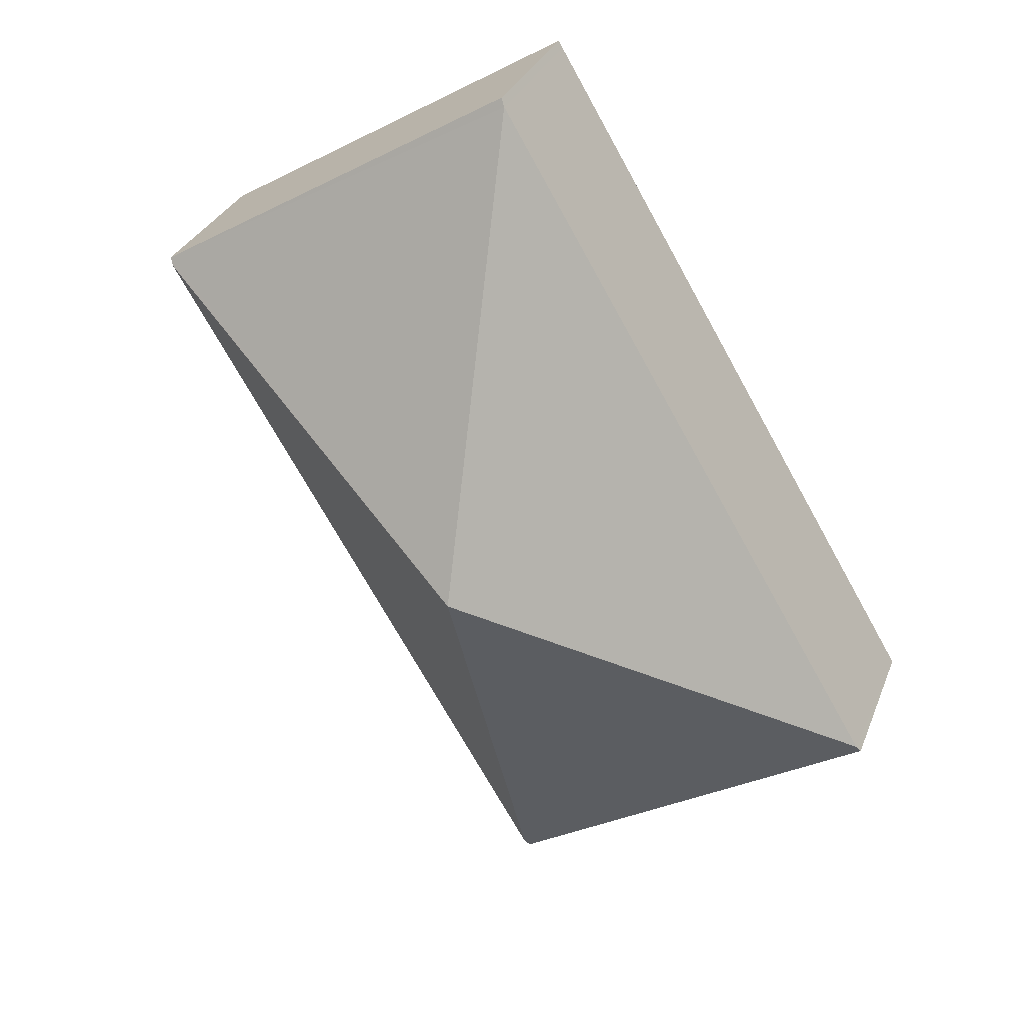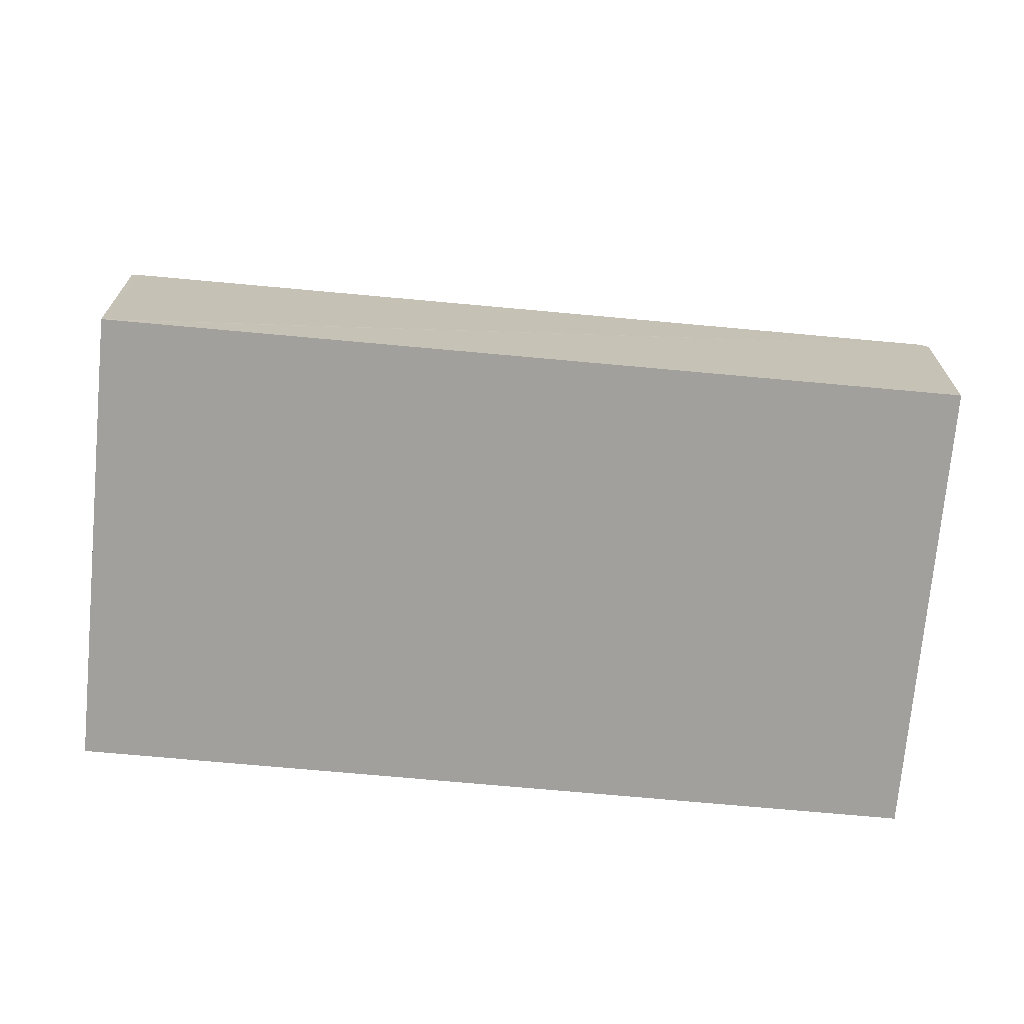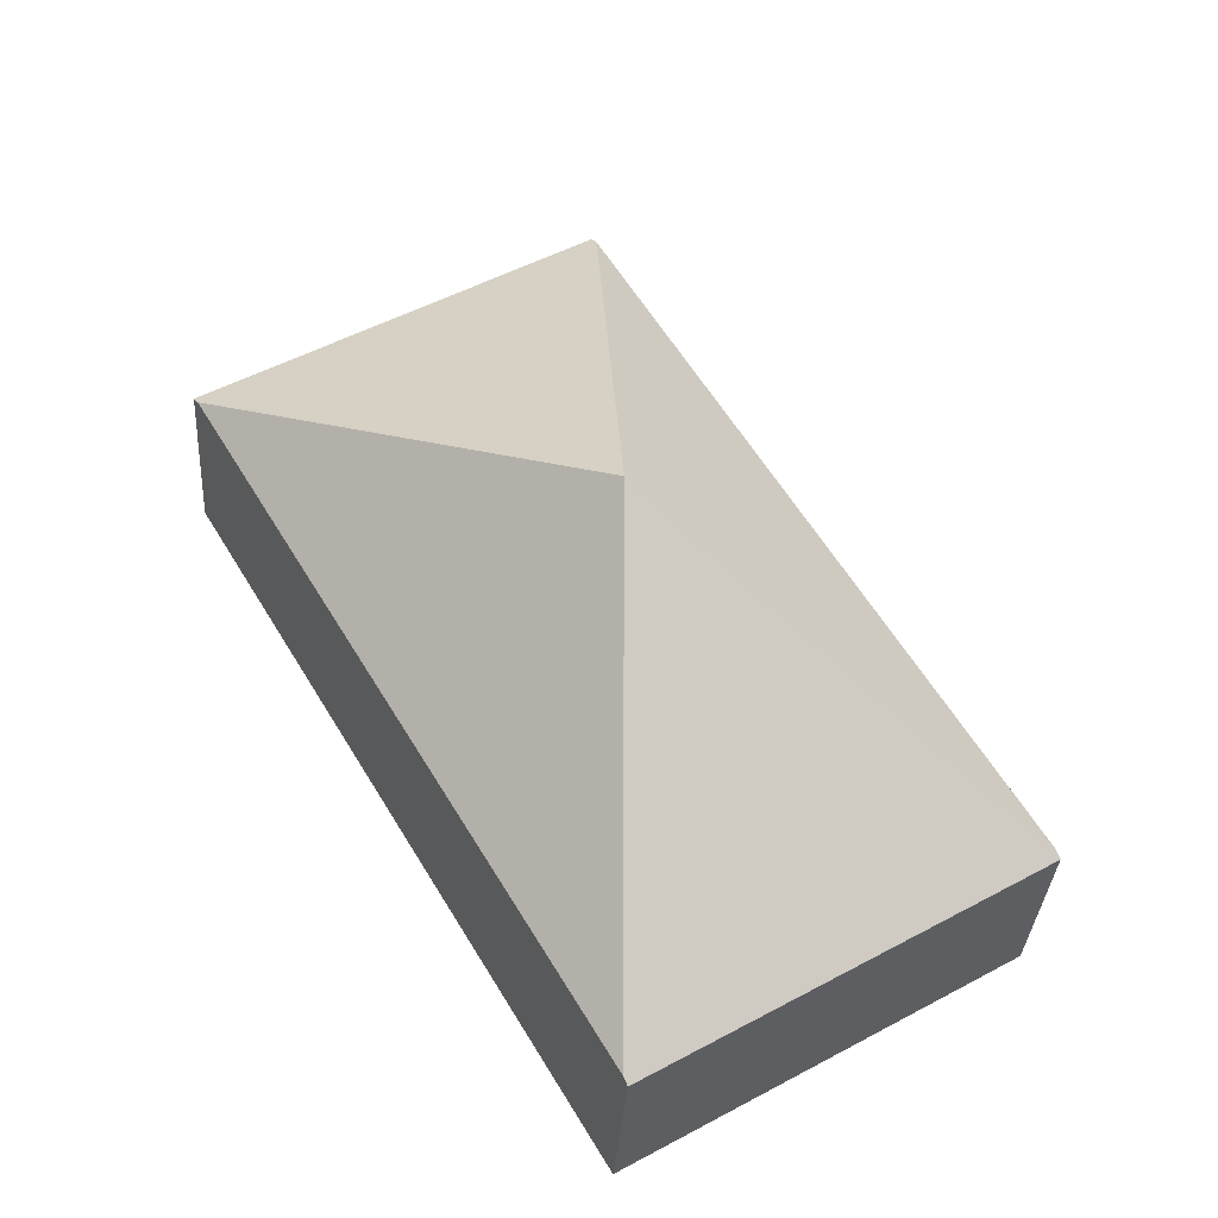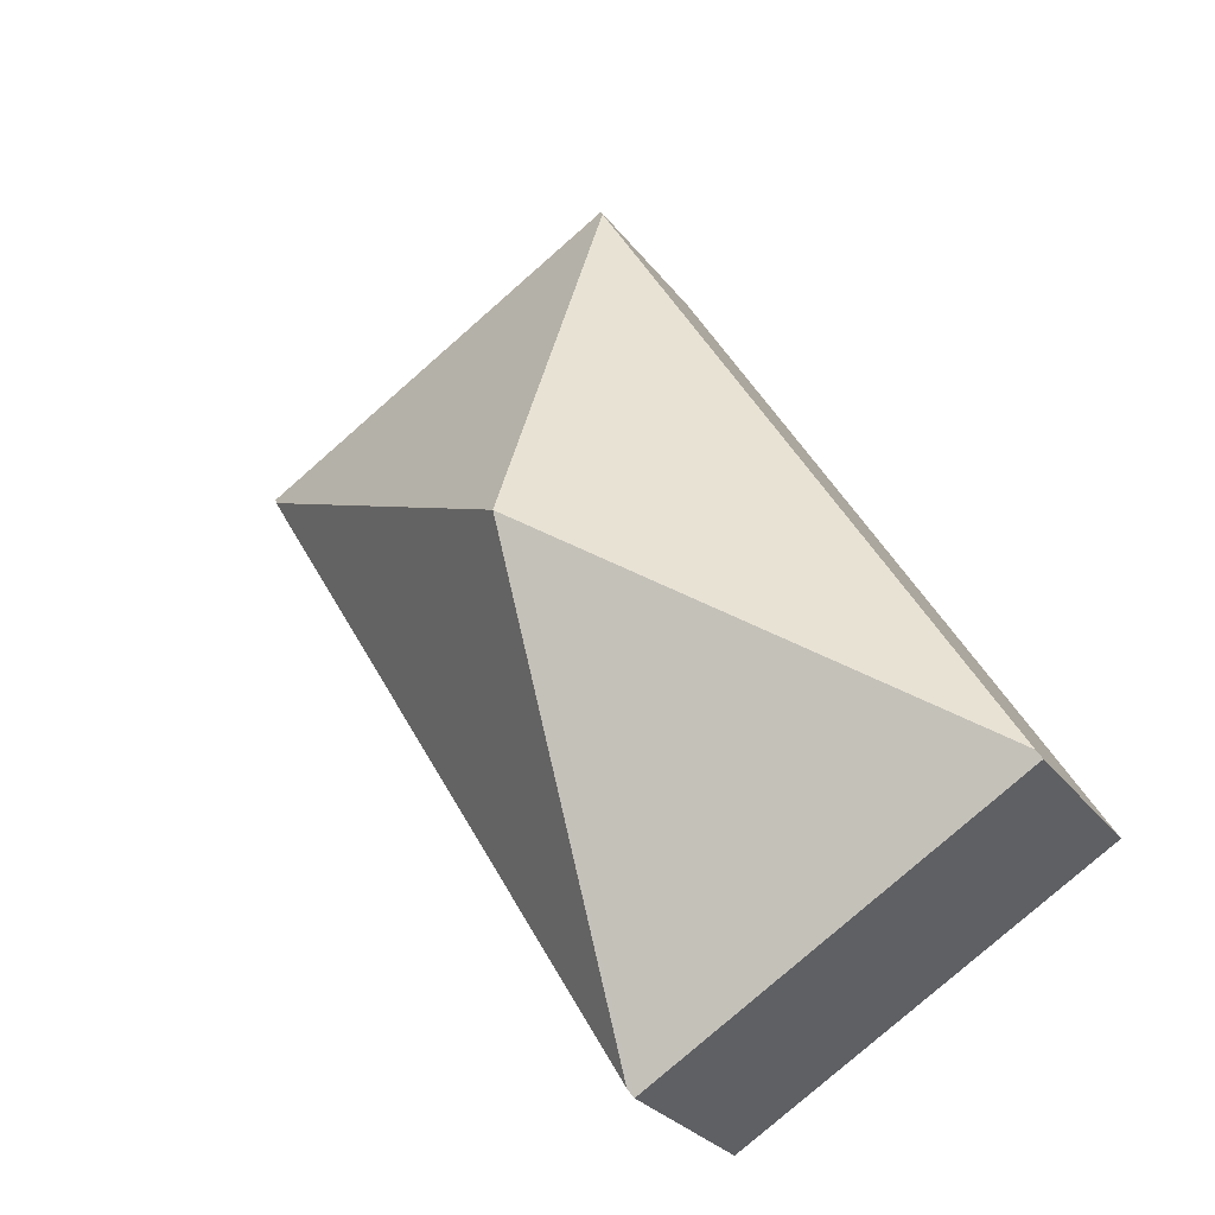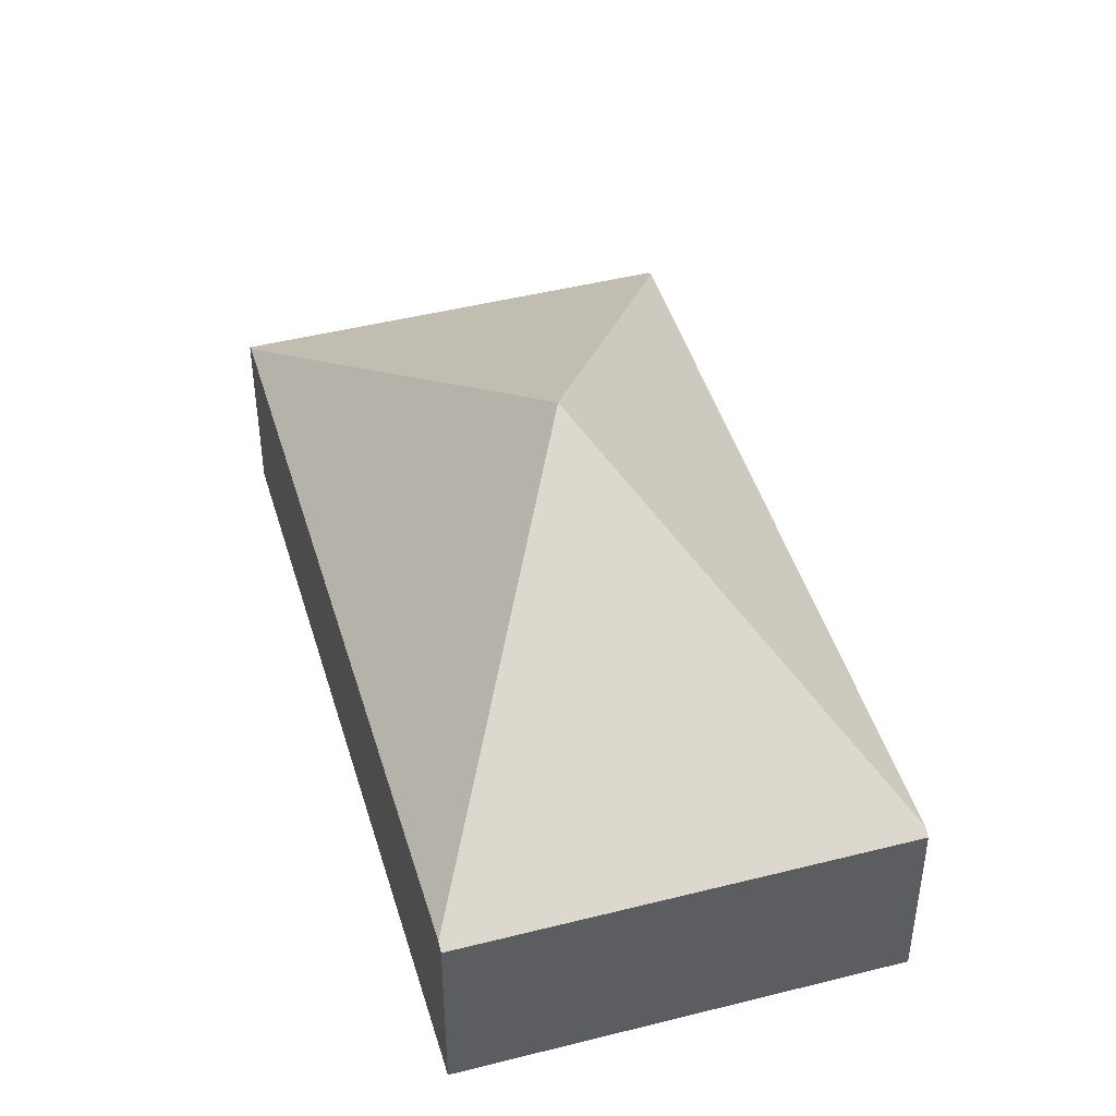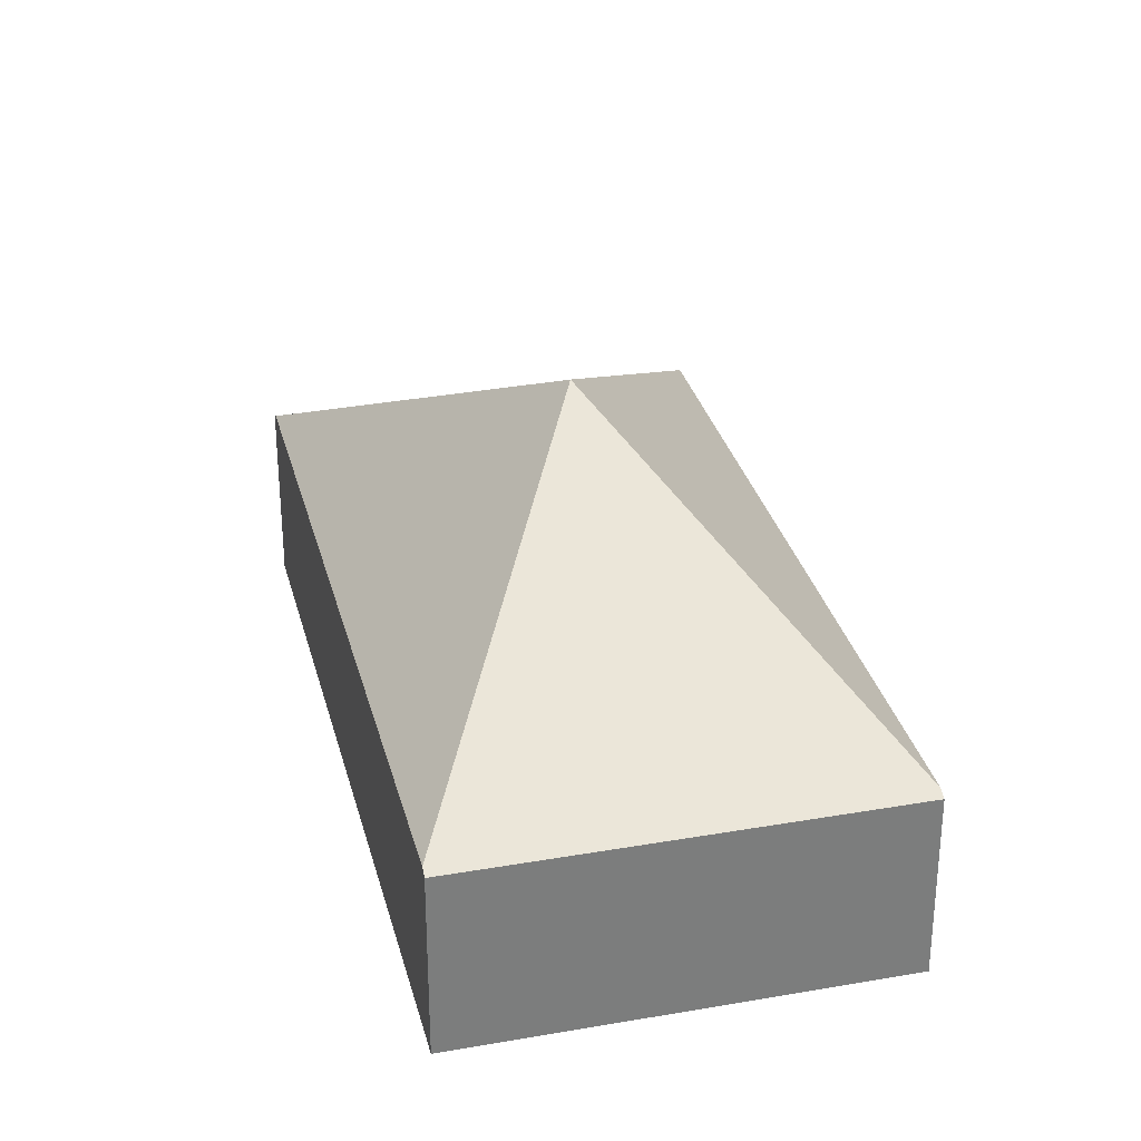
<metadata>
{"format":"obj","ext":"obj","renderer":"f3d","projection":"perspective","resolution":1024,"background":"white","views":[{"elev":30.0,"azim":-161.2,"up":"+Z"},{"elev":-71.6,"azim":115.4,"up":"+Y"},{"elev":-34.1,"azim":176.3,"up":"+Z"},{"elev":-28.3,"azim":-150.9,"up":"+Z"},{"elev":45.6,"azim":14.4,"up":"+Y"},{"elev":31.3,"azim":16.7,"up":"+Y"}]}
</metadata>
<code>
v  0.04 1.697 0.067
v  3.393 1.654 -2.011
v  0 1.655 1.013e-16
v  3.542 3.6 2.109
v  3.434 1.697 -1.943
v  3.65 1.696 6.161
v  7.084 1.654 4.219
v  3.69 1.654 6.229
v  7.043 1.697 4.151
v  0 0 0
v  3.393 1.231e-16 -2.011
v  0.04 -4.103e-18 0.067
v  3.65 -3.773e-16 6.161
v  3.69 -3.814e-16 6.229
v  7.084 -2.583e-16 4.219
v  7.043 -2.542e-16 4.151
v  3.434 1.19e-16 -1.943
g defaultobject
f 1 2 3
f 2 1 4
f 2 4 5
f 1 6 4
f 7 6 8
f 6 7 4
f 4 7 9
f 9 5 4
f 2 10 3
f 10 2 11
f 10 1 3
f 1 10 6
f 6 10 12
f 6 12 13
f 6 13 8
f 8 13 14
f 14 7 8
f 7 14 15
f 15 9 7
f 9 15 5
f 5 15 16
f 5 16 17
f 5 17 2
f 2 17 11
f 11 12 10
f 12 11 13
f 13 15 14
f 15 13 16
f 16 13 11
f 16 11 17

</code>
